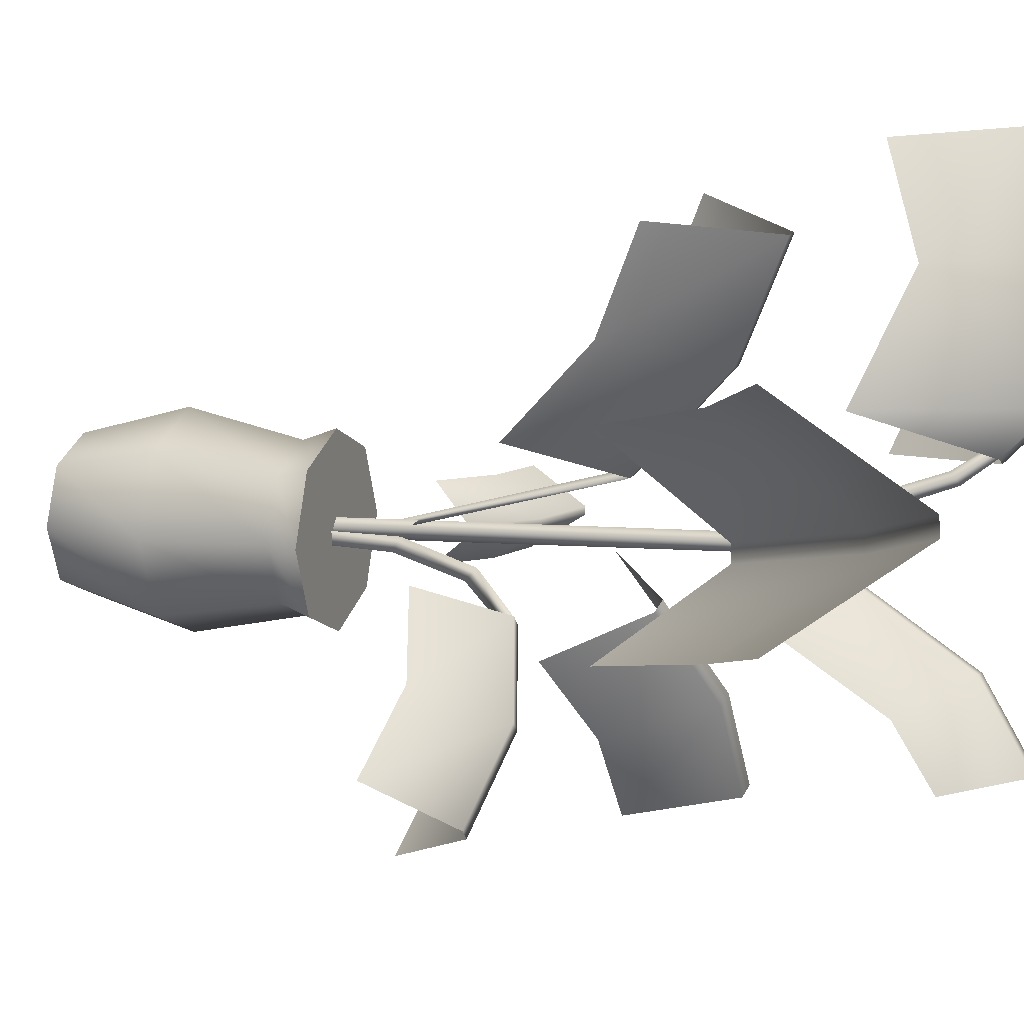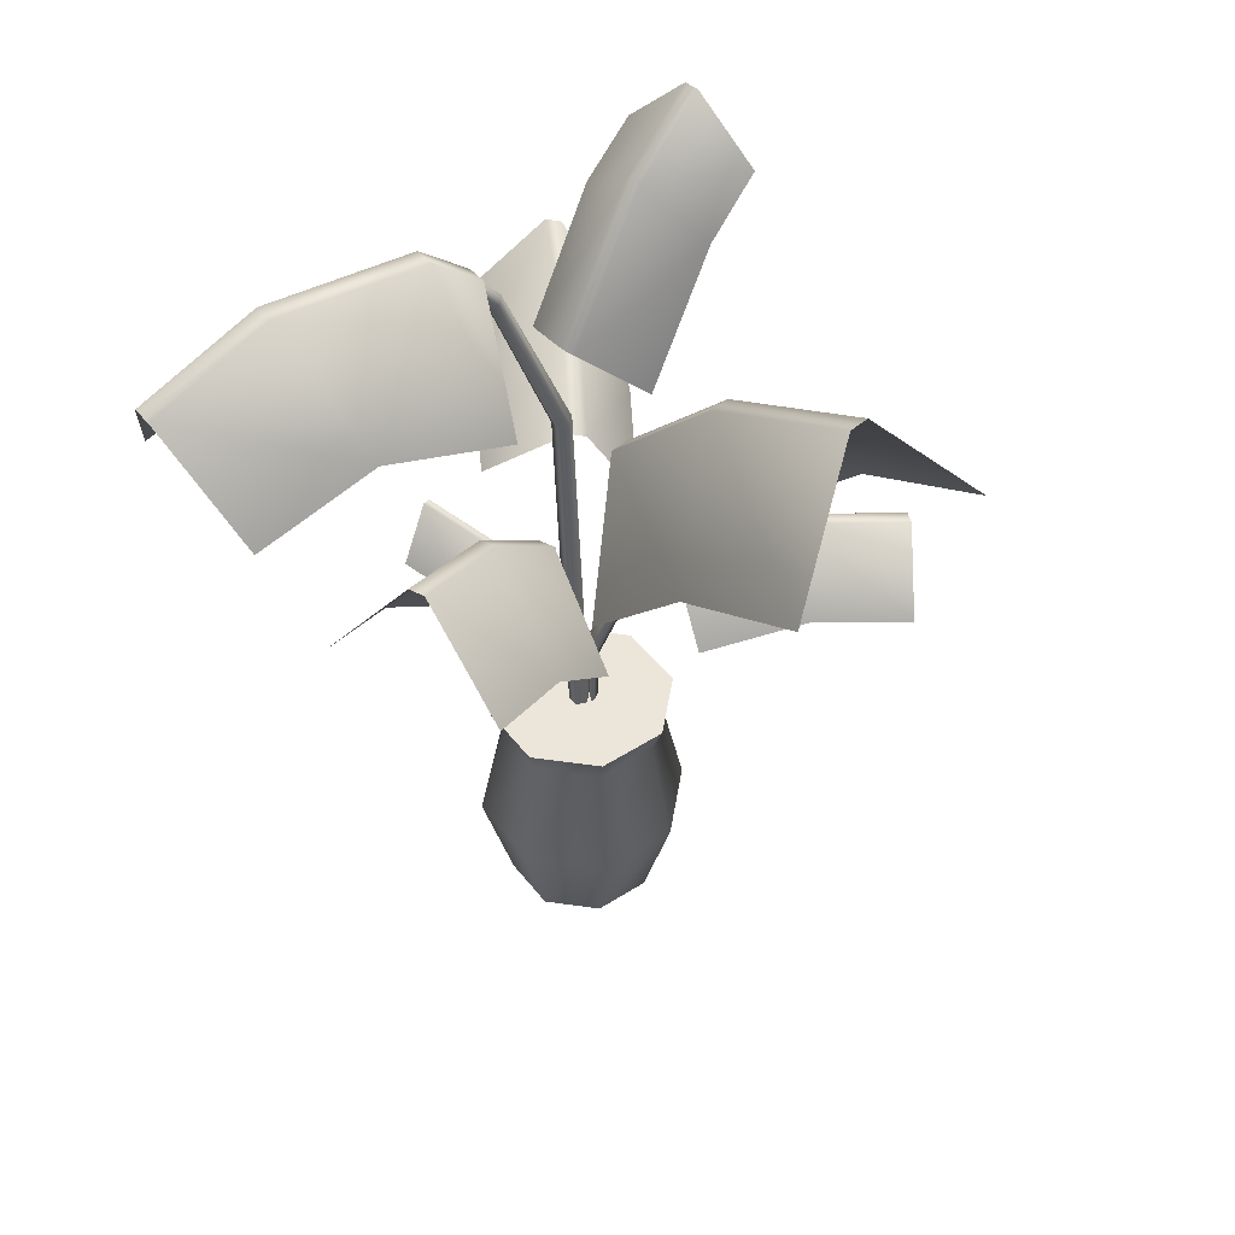
<metadata>
{"format":"obj","ext":"obj","renderer":"f3d","projection":"perspective","resolution":1024,"background":"white","views":[{"elev":10.8,"azim":-70.2,"up":"+Y"},{"elev":47.6,"azim":-148.3,"up":"+Z"}]}
</metadata>
<code>
v 0 15.32 0
v 15.32 0 0
v 10.83 10.83 0
v -15.32 3e-06 0
v 15.32 0 0
v 0 15.32 0
v 0 -15.32 0
v 15.32 0 0
v -15.32 3e-06 0
v 10.83 -10.83 0
v 15.32 0 0
v 0 -15.32 0
v -15.32 3e-06 0
v 0 15.32 0
v -10.83 10.83 0
v 0 -15.32 0
v -15.32 3e-06 0
v -10.83 -10.83 0
v 10.83 10.83 0
v 0 21.45 22.14
v 0 15.32 0
v 0 21.45 22.14
v 10.83 10.83 0
v 15.17 15.17 22.14
v 15.17 15.17 22.14
v 0 16.52 45.21
v 0 21.45 22.14
v 0 16.52 45.21
v 15.17 15.17 22.14
v 11.68 11.68 45.21
v 11.68 11.68 45.21
v 0 19.01 51.81
v 0 16.52 45.21
v 0 19.01 51.81
v 11.68 11.68 45.21
v 13.44 13.44 51.81
v 16.52 0 45.21
v 13.44 13.44 51.81
v 11.68 11.68 45.21
v 13.44 13.44 51.81
v 16.52 0 45.21
v 19.01 0 51.81
v 15.32 0 0
v 15.17 15.17 22.14
v 10.83 10.83 0
v 15.17 15.17 22.14
v 15.32 0 0
v 21.45 0 22.14
v 21.45 0 22.14
v 11.68 11.68 45.21
v 15.17 15.17 22.14
v 11.68 11.68 45.21
v 21.45 0 22.14
v 16.52 0 45.21
v 15.17 -15.17 22.14
v 16.52 0 45.21
v 21.45 0 22.14
v 16.52 0 45.21
v 15.17 -15.17 22.14
v 11.68 -11.68 45.21
v 11.68 -11.68 45.21
v 19.01 0 51.81
v 16.52 0 45.21
v 19.01 0 51.81
v 11.68 -11.68 45.21
v 13.44 -13.44 51.81
v 0 -16.52 45.21
v 13.44 -13.44 51.81
v 11.68 -11.68 45.21
v 13.44 -13.44 51.81
v 0 -16.52 45.21
v 0 -19.01 51.81
v 10.83 -10.83 0
v 21.45 0 22.14
v 15.32 0 0
v 21.45 0 22.14
v 10.83 -10.83 0
v 15.17 -15.17 22.14
v 0 -15.32 0
v 15.17 -15.17 22.14
v 10.83 -10.83 0
v 15.17 -15.17 22.14
v 0 -15.32 0
v 0 -21.45 22.14
v 0 -21.45 22.14
v 11.68 -11.68 45.21
v 15.17 -15.17 22.14
v 11.68 -11.68 45.21
v 0 -21.45 22.14
v 0 -16.52 45.21
v -15.17 -15.17 22.14
v 0 -16.52 45.21
v 0 -21.45 22.14
v 0 -16.52 45.21
v -15.17 -15.17 22.14
v -11.68 -11.68 45.21
v -11.68 -11.68 45.21
v 0 -19.01 51.81
v 0 -16.52 45.21
v 0 -19.01 51.81
v -11.68 -11.68 45.21
v -13.44 -13.44 51.81
v -16.52 3e-06 45.21
v -13.44 -13.44 51.81
v -11.68 -11.68 45.21
v -13.44 -13.44 51.81
v -16.52 3e-06 45.21
v -19.01 3e-06 51.81
v -10.83 -10.83 0
v 0 -21.45 22.14
v 0 -15.32 0
v 0 -21.45 22.14
v -10.83 -10.83 0
v -15.17 -15.17 22.14
v -15.32 3e-06 0
v -15.17 -15.17 22.14
v -10.83 -10.83 0
v -15.17 -15.17 22.14
v -15.32 3e-06 0
v -21.45 3e-06 22.14
v -21.45 3e-06 22.14
v -11.68 -11.68 45.21
v -15.17 -15.17 22.14
v -11.68 -11.68 45.21
v -21.45 3e-06 22.14
v -16.52 3e-06 45.21
v -15.17 15.17 22.14
v -16.52 3e-06 45.21
v -21.45 3e-06 22.14
v -16.52 3e-06 45.21
v -15.17 15.17 22.14
v -11.68 11.68 45.21
v -11.68 11.68 45.21
v -19.01 3e-06 51.81
v -16.52 3e-06 45.21
v -19.01 3e-06 51.81
v -11.68 11.68 45.21
v -13.44 13.44 51.81
v 0 16.52 45.21
v -13.44 13.44 51.81
v -11.68 11.68 45.21
v -13.44 13.44 51.81
v 0 16.52 45.21
v 0 19.01 51.81
v -10.83 10.83 0
v -21.45 3e-06 22.14
v -15.32 3e-06 0
v -21.45 3e-06 22.14
v -10.83 10.83 0
v -15.17 15.17 22.14
v 0 15.32 0
v -15.17 15.17 22.14
v -10.83 10.83 0
v -15.17 15.17 22.14
v 0 15.32 0
v 0 21.45 22.14
v 0 21.45 22.14
v -11.68 11.68 45.21
v -15.17 15.17 22.14
v -11.68 11.68 45.21
v 0 21.45 22.14
v 0 16.52 45.21
v 0 19.01 51.81
v -19.01 3e-06 51.81
v -13.44 13.44 51.81
v 19.01 0 51.81
v -19.01 3e-06 51.81
v 0 19.01 51.81
v 19.01 0 51.81
v 0 -19.01 51.81
v -19.01 3e-06 51.81
v -19.01 3e-06 51.81
v 0 -19.01 51.81
v -13.44 -13.44 51.81
v 19.01 0 51.81
v 0 19.01 51.81
v 13.44 13.44 51.81
v 19.01 0 51.81
v 13.44 -13.44 51.81
v 0 -19.01 51.81
v 13.84 29.14 176.9
v 14.23 28.94 177.7
v 13.51 29.34 177.6
v 13.84 29.14 176.9
v 10.69 22.53 175.5
v 14.23 28.94 177.7
v -22.4 -18.36 94.48
v -23.03 -18.21 93.49
v -23.13 -17.63 94.48
v -3.472 22.26 116.3
v -2.956 22.62 115.3
v -2.375 22.34 116.3
v -2.387 0.3162 31.54
v 0.1815 1.34 129.8
v -1.502 -1.761 31.54
v 0.1815 1.34 129.8
v -2.387 0.3162 31.54
v -0.6913 3.282 129.4
v -0.6913 3.282 129.4
v 5.489 14.39 165.5
v 0.1815 1.34 129.8
v 5.489 14.39 165.5
v -0.6913 3.282 129.4
v 4.773 15.82 164.8
v 4.773 15.82 164.8
v 9.745 22.83 176.4
v 5.489 14.39 165.5
v -0.7964 2.023 31.54
v -0.6913 3.282 129.4
v -2.387 0.3162 31.54
v -0.6913 3.282 129.4
v -0.7964 2.023 31.54
v 0.8022 4.795 128.9
v 0.8022 4.795 128.9
v 4.773 15.82 164.8
v -0.6913 3.282 129.4
v 4.773 15.82 164.8
v 0.8022 4.795 128.9
v 5.813 16.8 163.6
v 5.813 16.8 163.6
v 9.192 23.54 175.5
v 4.773 15.82 164.8
v 9.745 22.83 176.4
v 4.773 15.82 164.8
v 9.192 23.54 175.5
v 14.23 28.94 177.7
v 9.745 22.83 176.4
v 9.192 23.54 175.5
v 14.23 28.94 177.7
v 9.192 23.54 175.5
v 13.51 29.34 177.6
v 1.469 1.114 31.54
v 0.8022 4.795 128.9
v -0.7964 2.023 31.54
v 0.8022 4.795 128.9
v 1.469 1.114 31.54
v 2.976 3.878 128.9
v 2.976 3.878 128.9
v 5.813 16.8 163.6
v 0.8022 4.795 128.9
v 5.813 16.8 163.6
v 2.976 3.878 128.9
v 7.446 16.02 163.4
v 7.446 16.02 163.4
v 9.64 23.78 174
v 5.813 16.8 163.6
v 9.192 23.54 175.5
v 5.813 16.8 163.6
v 9.64 23.78 174
v 9.64 23.78 174
v 13.51 29.34 177.6
v 9.192 23.54 175.5
v 13.51 29.34 177.6
v 9.64 23.78 174
v 13.84 29.14 176.9
v 10.61 23.19 173.8
v 13.84 29.14 176.9
v 9.64 23.78 174
v 9.64 23.78 174
v 7.446 16.02 163.4
v 10.61 23.19 173.8
v 0.9698 -1.562 31.54
v 2.976 3.878 128.9
v 1.469 1.114 31.54
v 2.976 3.878 128.9
v 0.9698 -1.562 31.54
v 2.537 1.435 129.5
v 2.537 1.435 129.5
v 7.446 16.02 163.4
v 2.976 3.878 128.9
v 7.446 16.02 163.4
v 2.537 1.435 129.5
v 7.217 14.31 164.7
v 7.217 14.31 164.7
v 10.61 23.19 173.8
v 7.446 16.02 163.4
v 10.61 23.19 173.8
v 7.217 14.31 164.7
v 10.69 22.53 175.5
v 10.69 22.53 175.5
v 13.84 29.14 176.9
v 10.61 23.19 173.8
v -1.502 -1.761 31.54
v 2.537 1.435 129.5
v 0.9698 -1.562 31.54
v 2.537 1.435 129.5
v -1.502 -1.761 31.54
v 0.1815 1.34 129.8
v 0.1815 1.34 129.8
v 7.217 14.31 164.7
v 2.537 1.435 129.5
v 7.217 14.31 164.7
v 0.1815 1.34 129.8
v 5.489 14.39 165.5
v 5.489 14.39 165.5
v 10.69 22.53 175.5
v 7.217 14.31 164.7
v 10.69 22.53 175.5
v 5.489 14.39 165.5
v 9.745 22.83 176.4
v 14.23 28.94 177.7
v 10.69 22.53 175.5
v 9.745 22.83 176.4
v 9.027 17.96 172
v 36.34 40.35 157.7
v 22.48 16.26 149.2
v 36.34 40.35 157.7
v 9.027 17.96 172
v 13.01 26.67 180.3
v 26.22 52.11 181.1
v 36.34 40.35 157.7
v 13.01 26.67 180.3
v 26.22 52.11 181.1
v 46.21 61.57 149.5
v 36.34 40.35 157.7
v 46.21 61.57 149.5
v 26.22 52.11 181.1
v 35.74 72.98 171
v 22.51 53.51 181.3
v 35.74 72.98 171
v 26.22 52.11 181.1
v 35.74 72.98 171
v 22.51 53.51 181.3
v 32.03 74.37 171
v 5.319 19.35 172.1
v 13.01 26.67 180.3
v 9.027 17.96 172
v 13.01 26.67 180.3
v 5.319 19.35 172.1
v 9.297 28.07 180.4
v 9.297 28.07 180.4
v 26.22 52.11 181.1
v 13.01 26.67 180.3
v 26.22 52.11 181.1
v 9.297 28.07 180.4
v 22.51 53.51 181.3
v 4.234 52.41 157.6
v 22.51 53.51 181.3
v 9.297 28.07 180.4
v 4.234 52.41 157.6
v 32.03 74.37 171
v 22.51 53.51 181.3
v 32.03 74.37 171
v 4.234 52.41 157.6
v 14.99 72.92 149.1
v -6.28 28.15 147.9
v 9.297 28.07 180.4
v 5.319 19.35 172.1
v 9.297 28.07 180.4
v -6.28 28.15 147.9
v 4.234 52.41 157.6
v -14.92 -9.837 91.58
v -41.45 -16.55 81.9
v -24.83 -3.487 75.85
v -41.45 -16.55 81.9
v -14.92 -9.837 91.58
v -32.9 -23.98 97.96
v -32.9 -23.98 97.96
v -57.55 -29.27 79.49
v -41.45 -16.55 81.9
v -57.55 -29.27 79.49
v -32.9 -23.98 97.96
v -50.87 -38.17 95.47
v -31.04 -25.87 97.98
v -50.87 -38.17 95.47
v -32.9 -23.98 97.96
v -50.87 -38.17 95.47
v -31.04 -25.87 97.98
v -49.01 -40.07 95.49
v -23.33 -35.06 81.1
v -49.01 -40.07 95.49
v -31.04 -25.87 97.98
v -49.01 -40.07 95.49
v -23.33 -35.06 81.1
v -39.31 -47.68 78.69
v -13.06 -11.73 91.6
v -32.9 -23.98 97.96
v -14.92 -9.837 91.58
v -32.9 -23.98 97.96
v -13.06 -11.73 91.6
v -31.04 -25.87 97.98
v -6.802 -22.06 75.07
v -31.04 -25.87 97.98
v -13.06 -11.73 91.6
v -31.04 -25.87 97.98
v -6.802 -22.06 75.07
v -23.33 -35.06 81.1
v -23.13 -17.63 94.48
v -12.45 -11.76 91.07
v -22.4 -18.36 94.48
v -12.45 -11.76 91.07
v -23.13 -17.63 94.48
v -14.76 -9.443 91.07
v -14.76 -9.443 91.07
v -4.902 -6.257 82.06
v -12.45 -11.76 91.07
v -4.902 -6.257 82.06
v -14.76 -9.443 91.07
v -7.856 -3.293 82.06
v -7.856 -3.293 82.06
v 0.6912 -3.253 65.41
v -4.902 -6.257 82.06
v 0.6912 -3.253 65.41
v -7.856 -3.293 82.06
v -2.874 0.3237 65.41
v -2.874 0.3237 65.41
v 0.03979 -2.229 32
v 0.6912 -3.253 65.41
v 0.03979 -2.229 32
v -2.874 0.3237 65.41
v -2.851 0.6717 32
v -23.03 -18.21 93.49
v -14.76 -9.443 91.07
v -23.13 -17.63 94.48
v -14.76 -9.443 91.07
v -23.03 -18.21 93.49
v -14.26 -11.13 88.41
v -14.26 -11.13 88.41
v -7.856 -3.293 82.06
v -14.76 -9.443 91.07
v -7.856 -3.293 82.06
v -14.26 -11.13 88.41
v -7.751 -5.872 79.68
v -7.751 -5.872 79.68
v -2.874 0.3237 65.41
v -7.856 -3.293 82.06
v -2.874 0.3237 65.41
v -7.751 -5.872 79.68
v -2.643 -2.705 63.65
v -2.643 -2.705 63.65
v -2.851 0.6717 32
v -2.874 0.3237 65.41
v -2.851 0.6717 32
v -2.643 -2.705 63.65
v -2.463 -1.624 32
v 0.6912 -3.253 65.41
v -2.463 -1.624 32
v -2.643 -2.705 63.65
v -2.463 -1.624 32
v 0.6912 -3.253 65.41
v 0.03979 -2.229 32
v -2.643 -2.705 63.65
v -4.902 -6.257 82.06
v 0.6912 -3.253 65.41
v -4.902 -6.257 82.06
v -2.643 -2.705 63.65
v -7.751 -5.872 79.68
v -7.751 -5.872 79.68
v -12.45 -11.76 91.07
v -4.902 -6.257 82.06
v -12.45 -11.76 91.07
v -7.751 -5.872 79.68
v -14.26 -11.13 88.41
v -14.26 -11.13 88.41
v -22.4 -18.36 94.48
v -12.45 -11.76 91.07
v -22.4 -18.36 94.48
v -14.26 -11.13 88.41
v -23.03 -18.21 93.49
v 7.195 -0.688 74.92
v 22.19 -7.886 74.12
v 12 -7.804 65.92
v 22.19 -7.886 74.12
v 7.195 -0.688 74.92
v 19.57 -0.8221 84.48
v 19.57 -0.8221 84.48
v 35.42 -8.123 76.93
v 22.19 -7.886 74.12
v 35.42 -8.123 76.93
v 19.57 -0.8221 84.48
v 35.67 -1.11 87.85
v 19.6 0.8023 84.53
v 35.67 -1.11 87.85
v 19.57 -0.8221 84.48
v 35.67 -1.11 87.85
v 19.6 0.8023 84.53
v 35.7 0.5139 87.89
v 22.47 8.053 74.59
v 35.7 0.5139 87.89
v 19.6 0.8023 84.53
v 35.7 0.5139 87.89
v 22.47 8.053 74.59
v 35.72 7.815 77.4
v 7.225 0.9364 74.97
v 19.57 -0.8221 84.48
v 7.195 -0.688 74.92
v 19.57 -0.8221 84.48
v 7.225 0.9364 74.97
v 19.6 0.8023 84.53
v 12.28 8.135 66.39
v 19.6 0.8023 84.53
v 7.225 0.9364 74.97
v 19.6 0.8023 84.53
v 12.28 8.135 66.39
v 22.47 8.053 74.59
v 5.544 -11.99 111
v 12.22 -38.46 98.29
v 0.02402 -21.5 90.96
v 12.22 -38.46 98.29
v 5.544 -11.99 111
v 19.99 -32.11 119.5
v 19.99 -32.11 119.5
v 27.43 -57.42 98.26
v 12.22 -38.46 98.29
v 27.43 -57.42 98.26
v 19.99 -32.11 119.5
v 38.22 -54.73 119
v 22.77 -30.34 120.2
v 38.22 -54.73 119
v 19.99 -32.11 119.5
v 38.22 -54.73 119
v 22.77 -30.34 120.2
v 41 -52.96 119.7
v 37.81 -22.2 104.2
v 41 -52.96 119.7
v 22.77 -30.34 120.2
v 41 -52.96 119.7
v 37.81 -22.2 104.2
v 52.95 -41.09 104.2
v 8.327 -10.22 111.7
v 19.99 -32.11 119.5
v 5.544 -11.99 111
v 19.99 -32.11 119.5
v 8.327 -10.22 111.7
v 22.77 -30.34 120.2
v 25.67 -5.32 96.9
v 22.77 -30.34 120.2
v 8.327 -10.22 111.7
v 22.77 -30.34 120.2
v 25.67 -5.32 96.9
v 37.81 -22.2 104.2
v -6.918 57.61 137.8
v -21.59 40.3 108.3
v -23.06 60.71 116.6
v -21.59 40.3 108.3
v -6.918 57.61 137.8
v -5.237 34.37 128.1
v -5.237 34.37 128.1
v -20.12 21.68 90.77
v -21.59 40.3 108.3
v -20.12 21.68 90.77
v -5.237 34.37 128.1
v -3.622 13.82 109
v -2.064 34.54 128.1
v -3.622 13.82 109
v -5.237 34.37 128.1
v -3.622 13.82 109
v -2.064 34.54 128.1
v -0.4491 13.99 109.1
v 13.85 42.21 108.9
v -0.4491 13.99 109.1
v -2.064 34.54 128.1
v -0.4491 13.99 109.1
v 13.85 42.21 108.9
v 15.32 23.59 91.44
v -3.745 57.78 137.9
v -5.237 34.37 128.1
v -6.918 57.61 137.8
v -5.237 34.37 128.1
v -3.745 57.78 137.9
v -2.064 34.54 128.1
v 12.38 62.62 117.2
v -2.064 34.54 128.1
v -3.745 57.78 137.9
v -2.064 34.54 128.1
v 12.38 62.62 117.2
v 13.85 42.21 108.9
v 1.106 2.849 64.32
v -3.807 13.69 108.6
v -0.9306 1.411 64.32
v -3.807 13.69 108.6
v 1.106 2.849 64.32
v -2.16 14.62 106
v -2.16 14.62 106
v -3.472 22.26 116.3
v -3.807 13.69 108.6
v -3.472 22.26 116.3
v -2.16 14.62 106
v -2.956 22.62 115.3
v 3.393 1.756 64.32
v -2.16 14.62 106
v 1.106 2.849 64.32
v -2.16 14.62 106
v 3.393 1.756 64.32
v -0.3561 13.97 108.6
v -0.3561 13.97 108.6
v -2.956 22.62 115.3
v -2.16 14.62 106
v -2.956 22.62 115.3
v -0.3561 13.97 108.6
v -2.375 22.34 116.3
v -3.807 13.69 108.6
v -2.375 22.34 116.3
v -0.3561 13.97 108.6
v -2.375 22.34 116.3
v -3.807 13.69 108.6
v -3.472 22.26 116.3
v -0.9306 1.411 64.32
v -0.3561 13.97 108.6
v 3.393 1.756 64.32
v -0.3561 13.97 108.6
v -0.9306 1.411 64.32
v -3.807 13.69 108.6
v -65.93 19.31 176.4
v -54.46 -5.511 137.7
v -80.58 2.62 153
v -54.46 -5.511 137.7
v -65.93 19.31 176.4
v -36.24 10.05 158.6
v -36.24 10.05 158.6
v -32.19 -13.24 111.3
v -54.46 -5.511 137.7
v -32.19 -13.24 111.3
v -36.24 10.05 158.6
v -11.61 1.521 129.7
v -35.05 13.5 158.2
v -11.61 1.521 129.7
v -36.24 10.05 158.6
v -11.61 1.521 129.7
v -35.05 13.5 158.2
v -10.42 4.973 129.4
v -41.18 33.05 133.3
v -10.42 4.973 129.4
v -35.05 13.5 158.2
v -10.42 4.973 129.4
v -41.18 33.05 133.3
v -18.91 25.32 106.9
v -64.74 22.77 176
v -36.24 10.05 158.6
v -65.93 19.31 176.4
v -36.24 10.05 158.6
v -64.74 22.77 176
v -35.05 13.5 158.2
v -67.3 41.18 148.6
v -35.05 13.5 158.2
v -64.74 22.77 176
v -35.05 13.5 158.2
v -67.3 41.18 148.6
v -41.18 33.05 133.3
v -1.655 -33.4 181.6
v 13.88 -25.94 158.7
v 12.46 -37.87 166.1
v 13.88 -25.94 158.7
v -1.655 -33.4 181.6
v -0.03394 -16.8 171.3
v -0.03394 -16.8 171.3
v 16.54 -11.19 134
v 13.88 -25.94 158.7
v 16.54 -11.19 134
v -0.03394 -16.8 171.3
v 2.918 0.1905 143.7
v -2.72 -16.64 171
v 2.918 0.1905 143.7
v -0.03394 -16.8 171.3
v 2.918 0.1905 143.7
v -2.72 -16.64 171
v 0.2322 0.3407 143.4
v -13.72 -22.82 158.6
v 0.2322 0.3407 143.4
v -2.72 -16.64 171
v 0.2322 0.3407 143.4
v -13.72 -22.82 158.6
v -11 -7.747 133.2
v -4.341 -33.19 181.4
v -0.03394 -16.8 171.3
v -1.655 -33.4 181.6
v -0.03394 -16.8 171.3
v -4.341 -33.19 181.4
v -2.72 -16.64 171
v -15.17 -35.1 166.9
v -2.72 -16.64 171
v -4.341 -33.19 181.4
v -2.72 -16.64 171
v -15.17 -35.1 166.9
v -13.72 -22.82 158.6
g mtl_pb_plant_pot
f 3 2 1
f 6 5 4
f 9 8 7
f 12 11 10
f 15 14 13
f 18 17 16
f 21 20 19
f 24 23 22
f 27 26 25
f 30 29 28
f 33 32 31
f 36 35 34
f 39 38 37
f 42 41 40
f 45 44 43
f 48 47 46
f 51 50 49
f 54 53 52
f 57 56 55
f 60 59 58
f 63 62 61
f 66 65 64
f 69 68 67
f 72 71 70
f 75 74 73
f 78 77 76
f 81 80 79
f 84 83 82
f 87 86 85
f 90 89 88
f 93 92 91
f 96 95 94
f 99 98 97
f 102 101 100
f 105 104 103
f 108 107 106
f 111 110 109
f 114 113 112
f 117 116 115
f 120 119 118
f 123 122 121
f 126 125 124
f 129 128 127
f 132 131 130
f 135 134 133
f 138 137 136
f 141 140 139
f 144 143 142
f 147 146 145
f 150 149 148
f 153 152 151
f 156 155 154
f 159 158 157
f 162 161 160
g mtl_flower_pot_dirt
f 165 164 163
f 168 167 166
f 171 170 169
f 174 173 172
f 177 176 175
f 180 179 178
g mtl_potted_plant01
f 183 182 181
f 186 185 184
f 189 188 187
f 192 191 190
f 195 194 193
f 198 197 196
f 201 200 199
f 204 203 202
f 207 206 205
f 210 209 208
f 213 212 211
f 216 215 214
f 219 218 217
f 222 221 220
f 225 224 223
f 228 227 226
f 231 230 229
f 234 233 232
f 237 236 235
f 240 239 238
f 243 242 241
f 246 245 244
f 249 248 247
f 252 251 250
f 255 254 253
f 258 257 256
f 261 260 259
f 264 263 262
f 267 266 265
f 270 269 268
f 273 272 271
f 276 275 274
f 279 278 277
f 282 281 280
f 285 284 283
f 288 287 286
f 291 290 289
f 294 293 292
f 297 296 295
f 300 299 298
f 303 302 301
f 306 305 304
f 309 308 307
f 312 311 310
f 315 314 313
f 318 317 316
f 321 320 319
f 324 323 322
f 327 326 325
f 330 329 328
f 333 332 331
f 336 335 334
f 339 338 337
f 342 341 340
f 345 344 343
f 348 347 346
f 351 350 349
f 354 353 352
f 357 356 355
f 360 359 358
f 363 362 361
f 366 365 364
f 369 368 367
f 372 371 370
f 375 374 373
f 378 377 376
f 381 380 379
f 384 383 382
f 387 386 385
f 390 389 388
f 393 392 391
f 396 395 394
f 399 398 397
f 402 401 400
f 405 404 403
f 408 407 406
f 411 410 409
f 414 413 412
f 417 416 415
f 420 419 418
f 423 422 421
f 426 425 424
f 429 428 427
f 432 431 430
f 435 434 433
f 438 437 436
f 441 440 439
f 444 443 442
f 447 446 445
f 450 449 448
f 453 452 451
f 456 455 454
f 459 458 457
f 462 461 460
f 465 464 463
f 468 467 466
f 471 470 469
f 474 473 472
f 477 476 475
f 480 479 478
f 483 482 481
f 486 485 484
f 489 488 487
f 492 491 490
f 495 494 493
f 498 497 496
f 501 500 499
f 504 503 502
f 507 506 505
f 510 509 508
f 513 512 511
f 516 515 514
f 519 518 517
f 522 521 520
f 525 524 523
f 528 527 526
f 531 530 529
f 534 533 532
f 537 536 535
f 540 539 538
f 543 542 541
f 546 545 544
f 549 548 547
f 552 551 550
f 555 554 553
f 558 557 556
f 561 560 559
f 564 563 562
f 567 566 565
f 570 569 568
f 573 572 571
f 576 575 574
f 579 578 577
f 582 581 580
f 585 584 583
f 588 587 586
f 591 590 589
f 594 593 592
f 597 596 595
f 600 599 598
f 603 602 601
f 606 605 604
f 609 608 607
f 612 611 610
f 615 614 613
f 618 617 616
f 621 620 619
f 624 623 622
f 627 626 625
f 630 629 628
f 633 632 631
f 636 635 634
f 639 638 637
f 642 641 640
f 645 644 643
f 648 647 646
f 651 650 649
f 654 653 652
f 657 656 655
f 660 659 658
f 663 662 661
f 666 665 664
f 669 668 667
f 672 671 670
f 675 674 673

</code>
